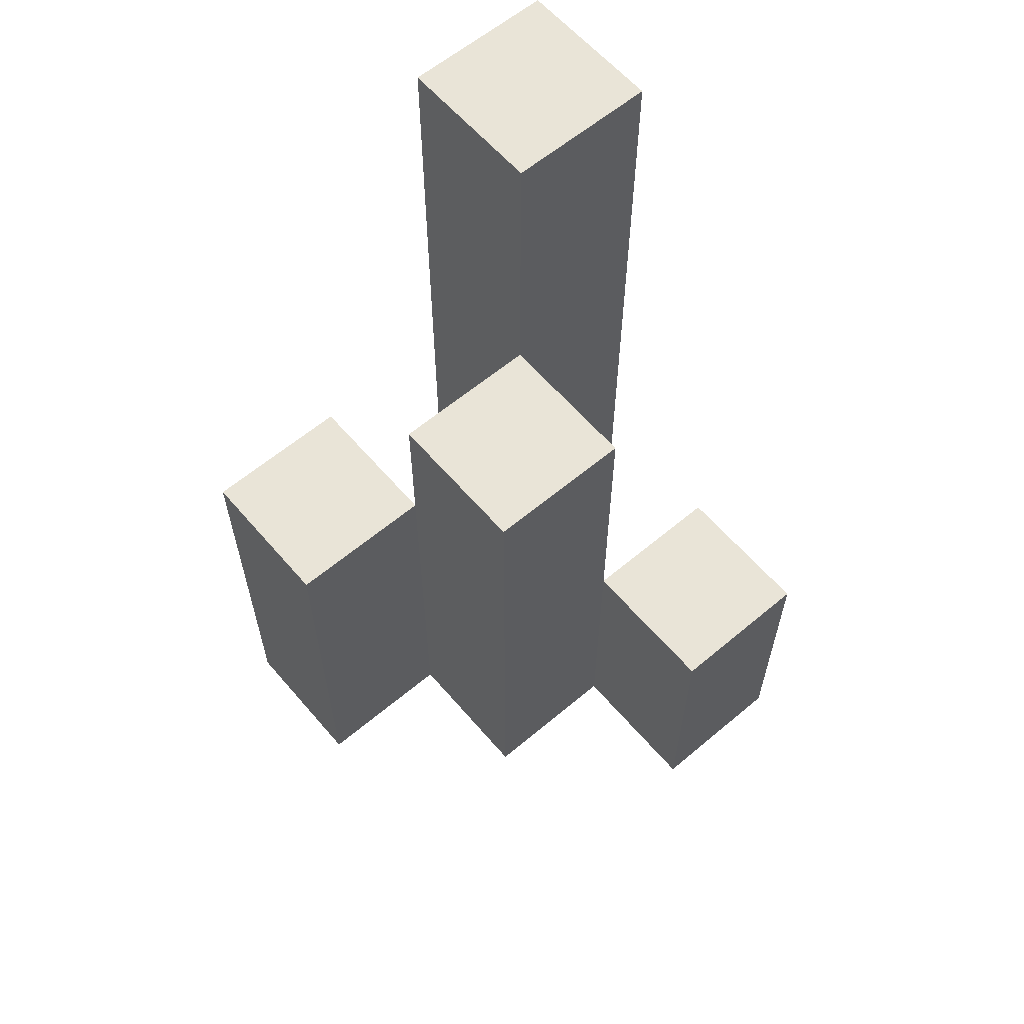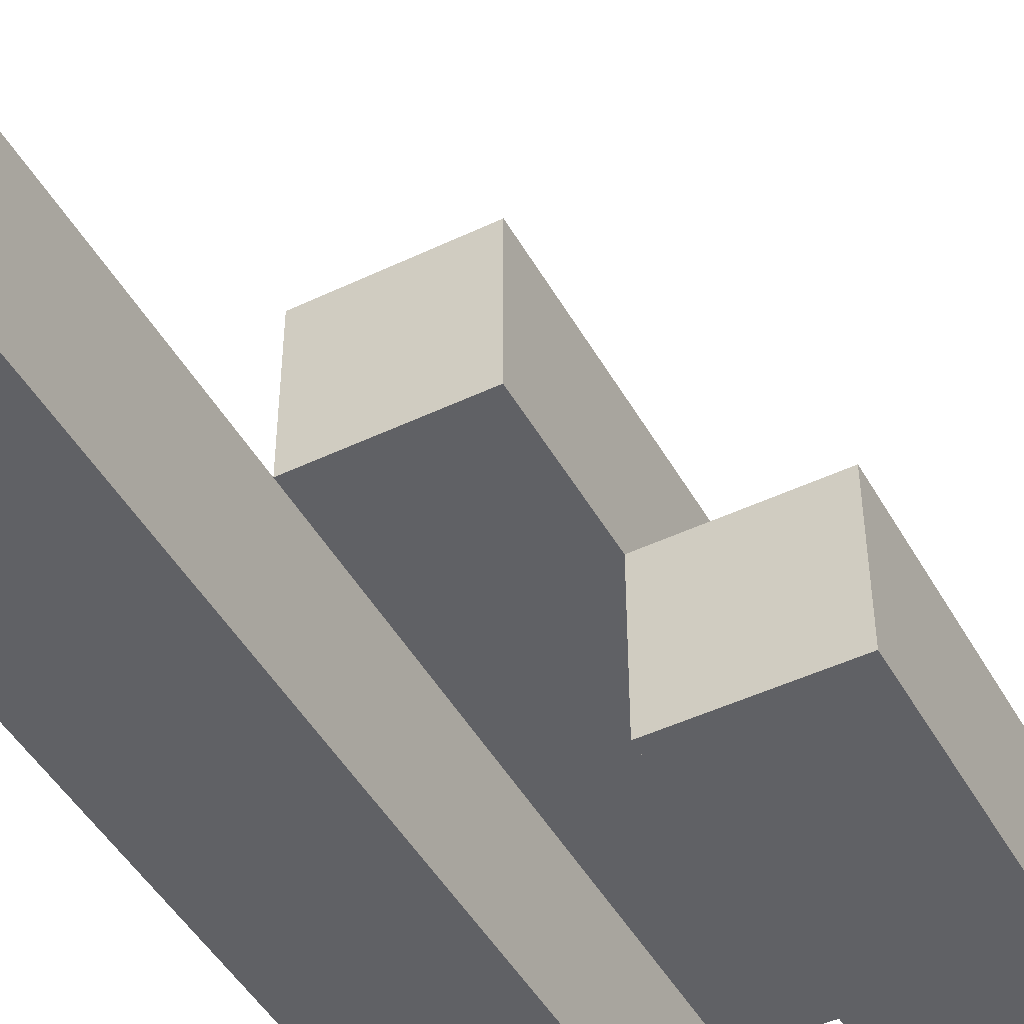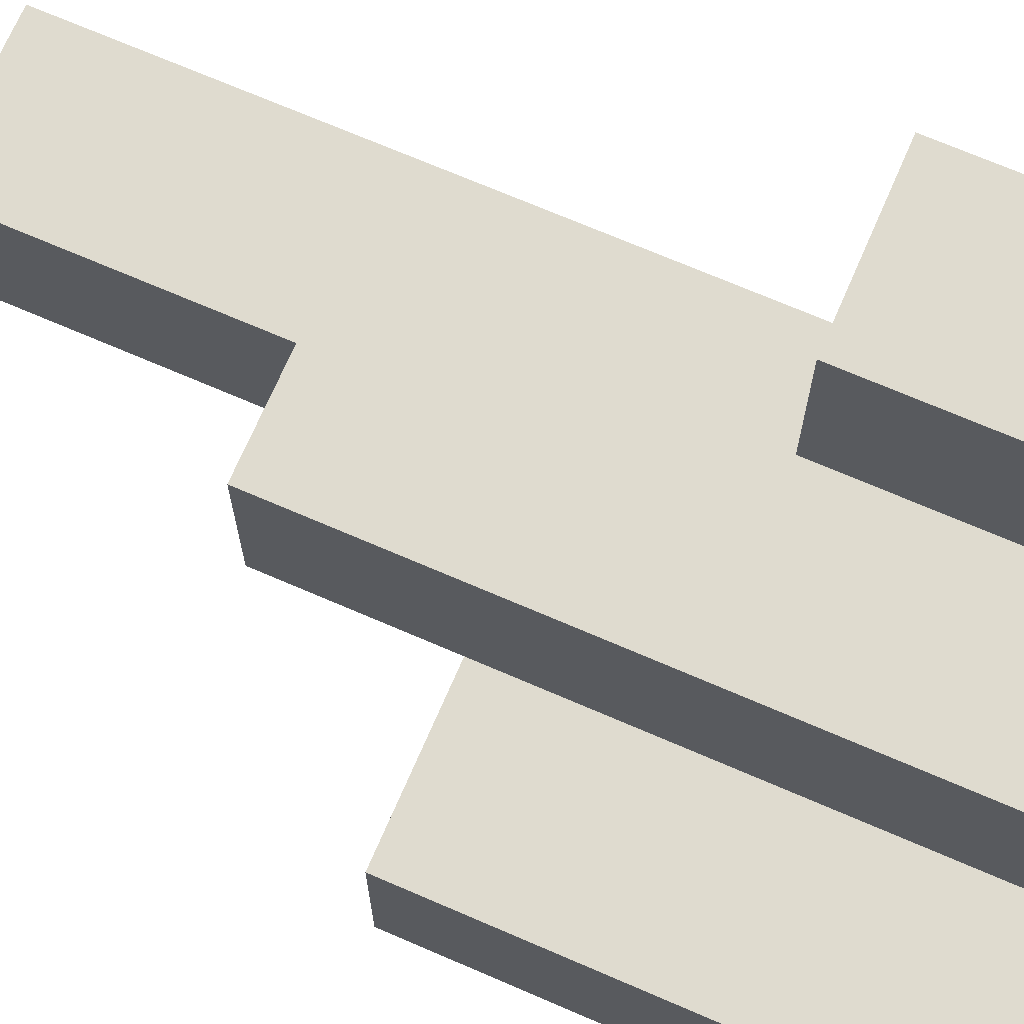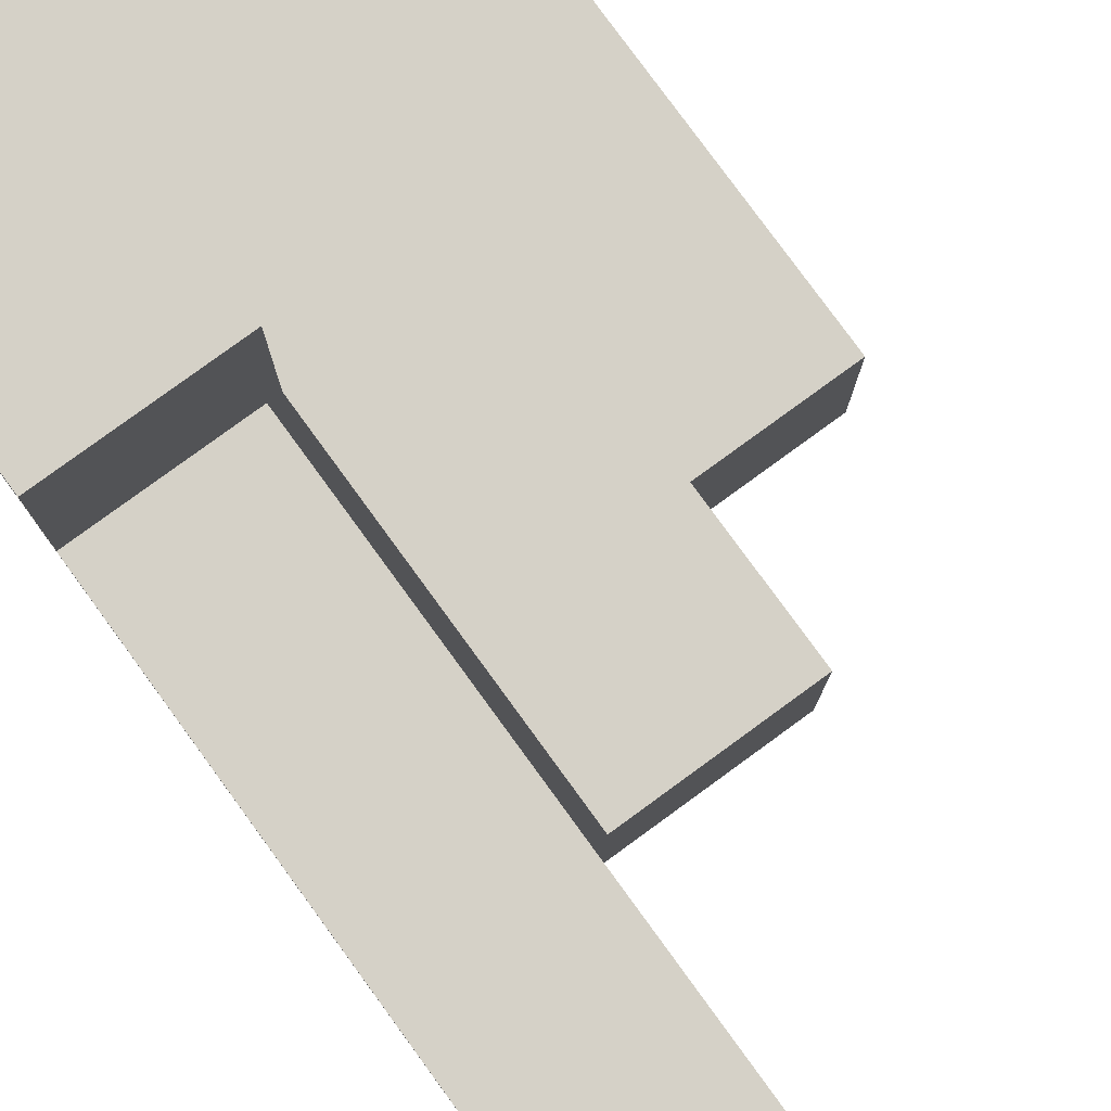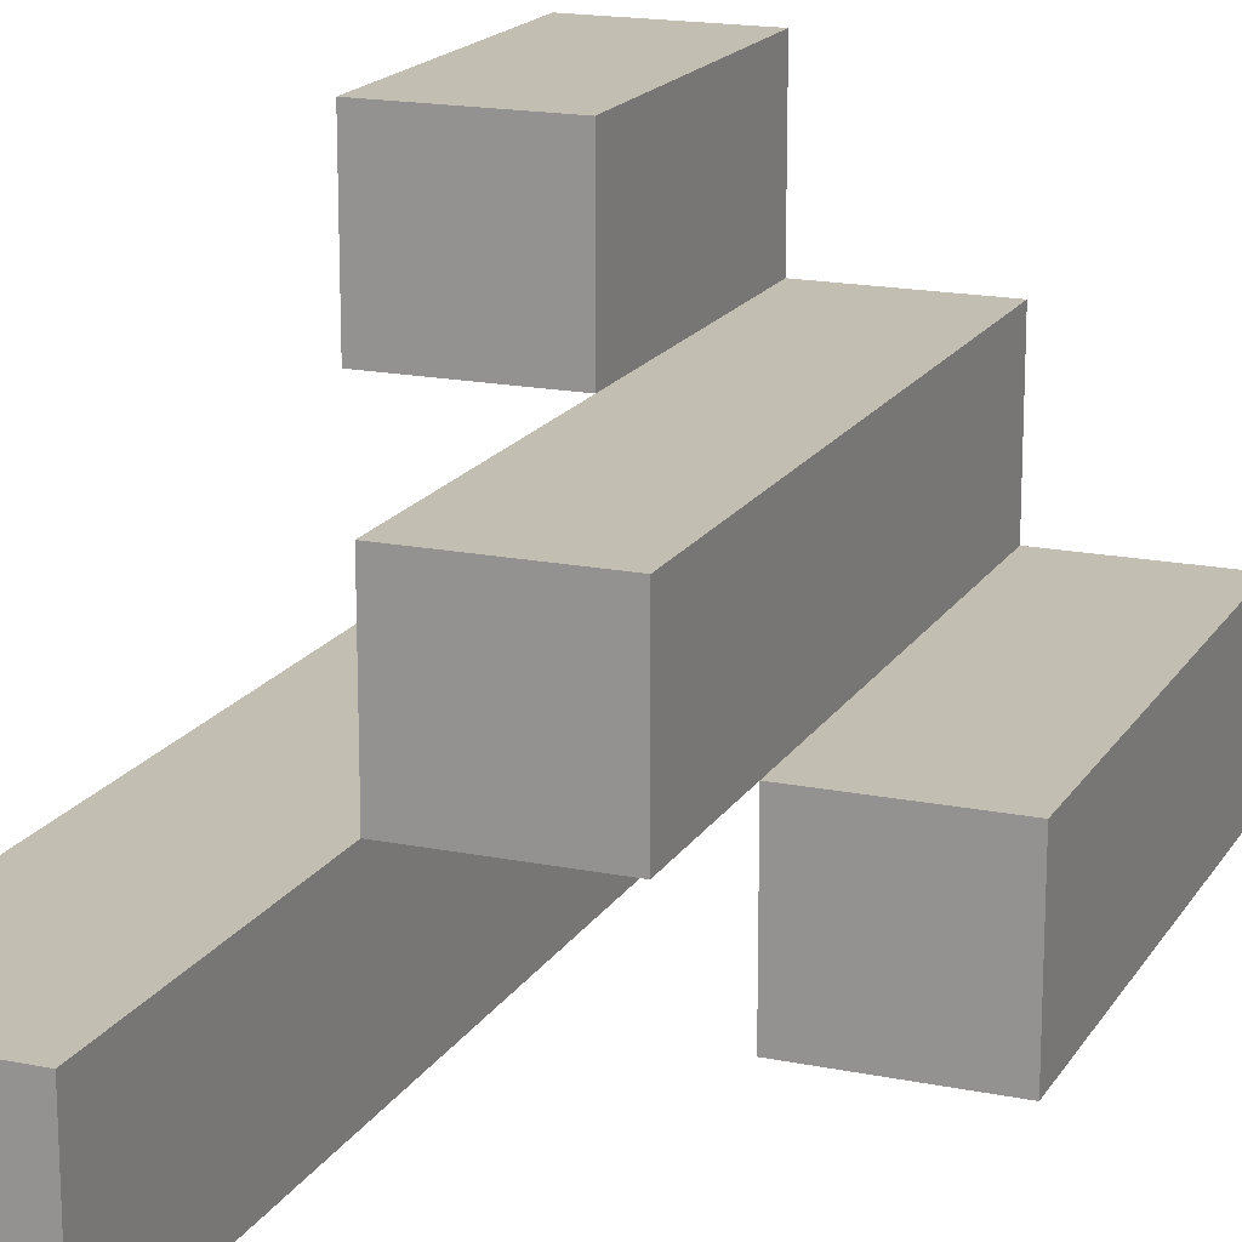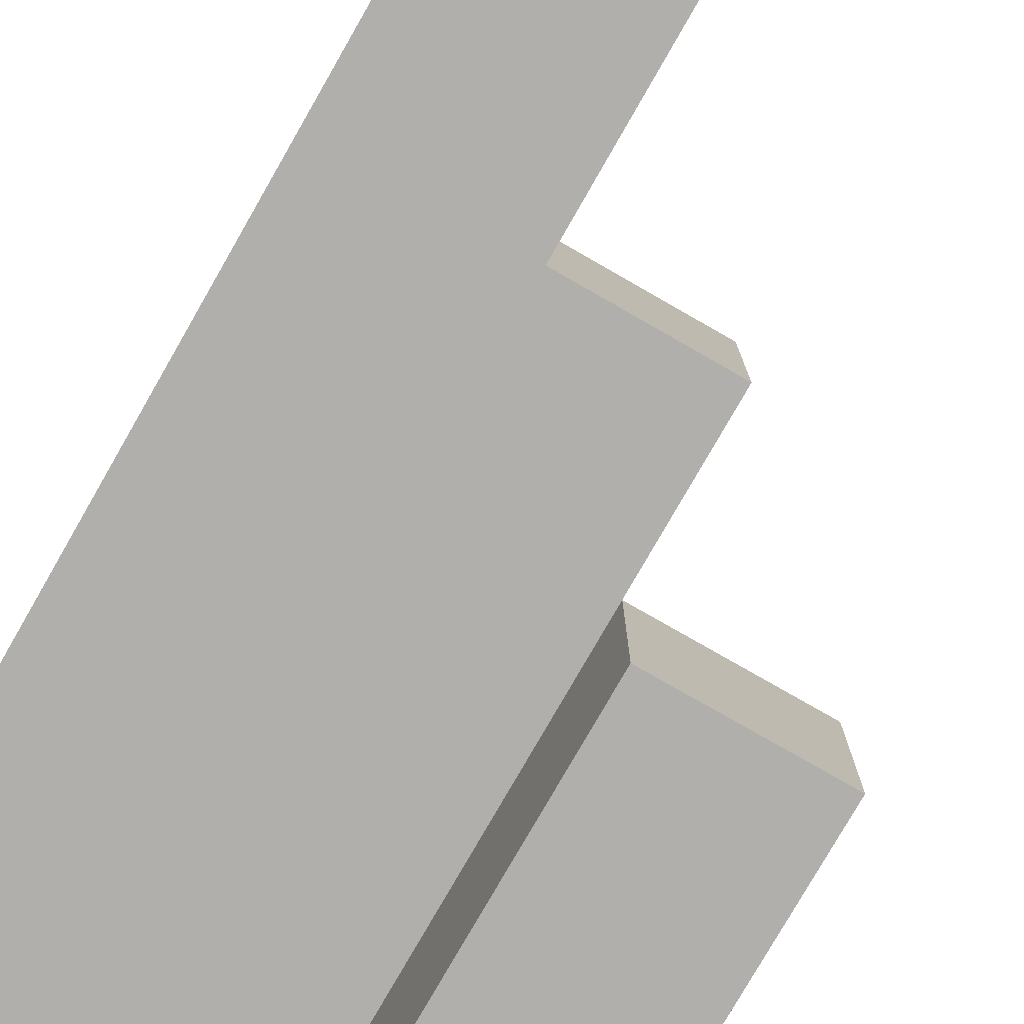
<metadata>
{"format":"obj","ext":"obj","renderer":"f3d","projection":"perspective","resolution":1024,"background":"white","views":[{"elev":61.1,"azim":-40.5,"up":"+Y"},{"elev":-47.2,"azim":-151.7,"up":"+Z"},{"elev":70.5,"azim":-66.6,"up":"+Z"},{"elev":79.6,"azim":143.9,"up":"+Z"},{"elev":17.4,"azim":-158.1,"up":"+Z"},{"elev":-78.1,"azim":150.2,"up":"+Z"}]}
</metadata>
<code>
o
v 21.7 0.9 13.5
v 21.7 0.9 13.6
v 21.7 0.9 13.7
v 21.7 0.9 13.8
v 21.7 1 13.7
v 21.7 1 13.8
v 21.7 1.1 13.7
v 21.7 1.1 13.8
v 21.7 1.4 13.5
v 21.7 1.4 13.6
v 21.7 1.5 13.5
v 21.7 1.5 13.6
v 21.6 0.9 13.6
v 21.6 0.9 13.7
v 21.6 1 13.7
v 21.6 1.1 13.7
v 21.6 1.2 13.6
v 21.6 1.2 13.7
v 21.6 1.3 13.6
v 21.6 1.3 13.7
v 21.5 0.9 13.5
v 21.5 0.9 13.6
v 21.5 1.1 13.5
v 21.5 1.1 13.6
v 21.5 1.2 13.5
v 21.5 1.2 13.6
v 21.6 0.9 13.5
v 21.6 0.9 13.6
v 21.6 0.9 13.7
v 21.6 0.9 13.8
v 21.6 1 13.7
v 21.6 1 13.8
v 21.6 1.1 13.7
v 21.6 1.1 13.8
v 21.6 1.2 13.6
v 21.6 1.3 13.6
v 21.6 1.4 13.5
v 21.6 1.4 13.6
v 21.6 1.5 13.5
v 21.6 1.5 13.6
v 21.5 0.9 13.6
v 21.5 0.9 13.7
v 21.5 1.1 13.6
v 21.5 1.2 13.6
v 21.5 1.2 13.7
v 21.5 1.3 13.6
v 21.5 1.3 13.7
v 21.4 0.9 13.5
v 21.4 0.9 13.6
v 21.4 1.1 13.5
v 21.4 1.1 13.6
v 21.4 1.2 13.5
v 21.4 1.2 13.6
v 21.7 0.9 13.5
v 21.7 1.4 13.5
v 21.7 1.5 13.5
v 21.6 0.9 13.5
v 21.6 1.4 13.5
v 21.6 1.5 13.5
v 21.5 0.9 13.5
v 21.5 1.1 13.5
v 21.5 1.2 13.5
v 21.4 0.9 13.5
v 21.4 1.1 13.5
v 21.4 1.2 13.5
v 21.6 0.9 13.6
v 21.6 1.2 13.6
v 21.6 1.3 13.6
v 21.5 0.9 13.6
v 21.5 1.1 13.6
v 21.5 1.2 13.6
v 21.5 1.3 13.6
v 21.7 0.9 13.7
v 21.7 1 13.7
v 21.7 1.1 13.7
v 21.6 0.9 13.7
v 21.6 1 13.7
v 21.6 1.1 13.7
v 21.7 0.9 13.6
v 21.7 1.4 13.6
v 21.7 1.5 13.6
v 21.6 0.9 13.6
v 21.6 1.2 13.6
v 21.6 1.3 13.6
v 21.6 1.4 13.6
v 21.6 1.5 13.6
v 21.5 0.9 13.6
v 21.5 1.1 13.6
v 21.5 1.2 13.6
v 21.4 0.9 13.6
v 21.4 1.1 13.6
v 21.4 1.2 13.6
v 21.6 0.9 13.7
v 21.6 1 13.7
v 21.6 1.1 13.7
v 21.6 1.2 13.7
v 21.6 1.3 13.7
v 21.5 0.9 13.7
v 21.5 1.2 13.7
v 21.5 1.3 13.7
v 21.7 0.9 13.8
v 21.7 1 13.8
v 21.7 1.1 13.8
v 21.6 0.9 13.8
v 21.6 1 13.8
v 21.6 1.1 13.8
v 21.7 0.9 13.5
v 21.6 0.9 13.5
v 21.5 0.9 13.5
v 21.4 0.9 13.5
v 21.7 0.9 13.6
v 21.6 0.9 13.6
v 21.5 0.9 13.6
v 21.4 0.9 13.6
v 21.7 0.9 13.7
v 21.6 0.9 13.7
v 21.5 0.9 13.7
v 21.7 0.9 13.8
v 21.6 0.9 13.8
v 21.7 1.1 13.7
v 21.6 1.1 13.7
v 21.7 1.1 13.8
v 21.6 1.1 13.8
v 21.5 1.2 13.5
v 21.4 1.2 13.5
v 21.5 1.2 13.6
v 21.4 1.2 13.6
v 21.6 1.3 13.6
v 21.5 1.3 13.6
v 21.6 1.3 13.7
v 21.5 1.3 13.7
v 21.7 1.5 13.5
v 21.6 1.5 13.5
v 21.7 1.5 13.6
v 21.6 1.5 13.6
f 5 4 3
f 6 4 5
f 7 6 5
f 8 6 7
f 9 2 1
f 10 2 9
f 11 10 9
f 12 10 11
f 15 14 13
f 16 15 13
f 17 16 13
f 18 16 17
f 19 18 17
f 20 18 19
f 23 22 21
f 24 22 23
f 25 24 23
f 26 24 25
f 29 30 31
f 31 30 32
f 31 32 33
f 33 32 34
f 27 28 35
f 27 35 36
f 27 36 37
f 37 36 38
f 37 38 39
f 39 38 40
f 41 42 43
f 43 42 44
f 44 42 45
f 44 45 46
f 46 45 47
f 48 49 50
f 50 49 51
f 50 51 52
f 52 51 53
f 57 55 54
f 58 56 55
f 58 55 57
f 59 56 58
f 63 61 60
f 64 62 61
f 64 61 63
f 65 62 64
f 69 67 66
f 70 67 69
f 71 68 67
f 71 67 70
f 72 68 71
f 76 74 73
f 77 75 74
f 77 74 76
f 78 75 77
f 79 80 82
f 82 80 83
f 83 80 84
f 80 81 85
f 84 80 85
f 85 81 86
f 87 88 90
f 88 89 91
f 90 88 91
f 91 89 92
f 93 94 98
f 94 95 98
f 95 96 98
f 96 97 99
f 98 96 99
f 99 97 100
f 101 102 104
f 102 103 105
f 104 102 105
f 105 103 106
f 111 108 107
f 112 108 111
f 113 110 109
f 114 110 113
f 116 113 112
f 117 113 116
f 118 116 115
f 119 116 118
f 120 121 122
f 122 121 123
f 124 125 126
f 126 125 127
f 128 129 130
f 130 129 131
f 132 133 134
f 134 133 135

</code>
